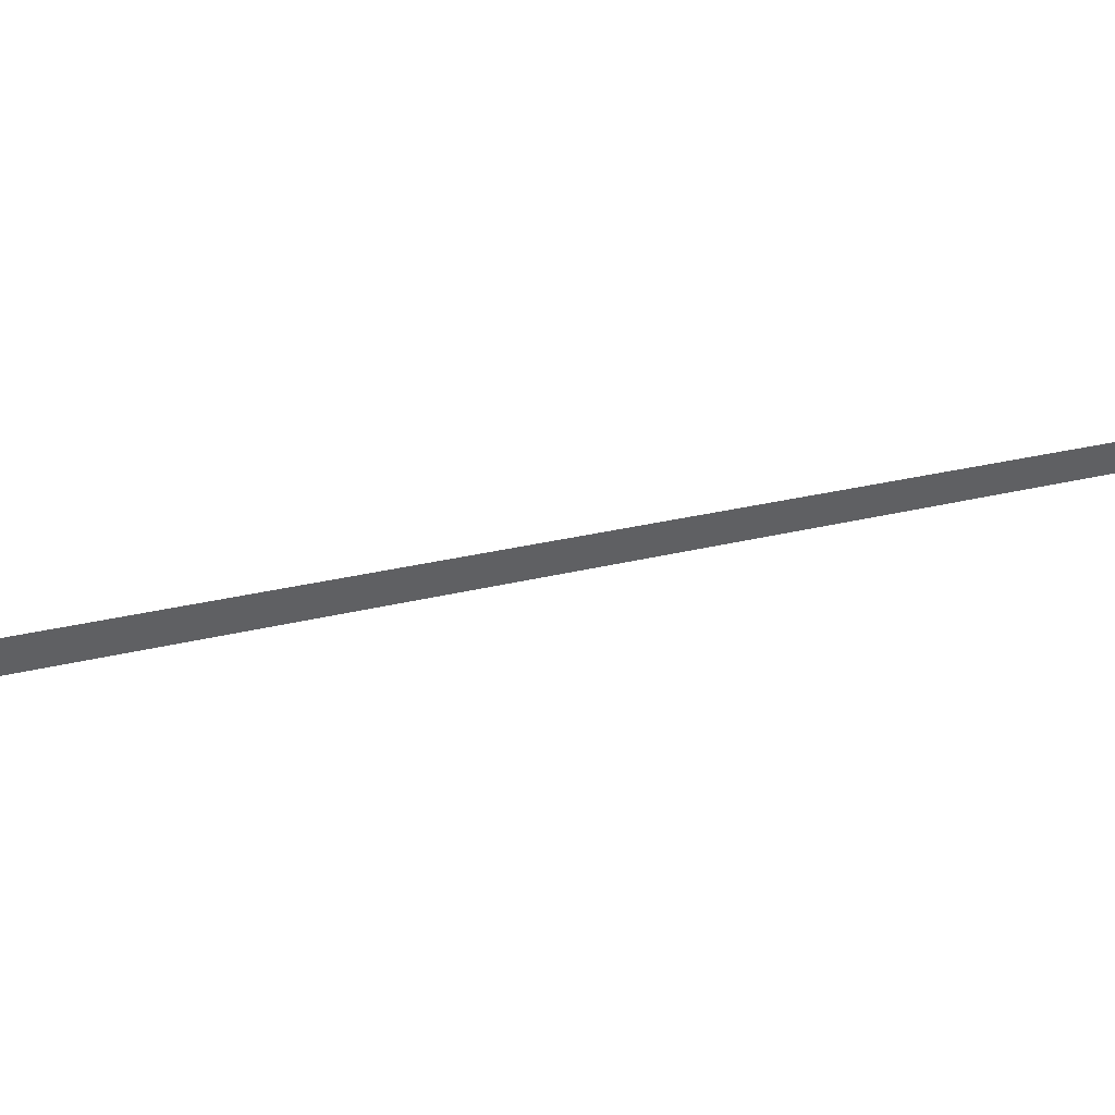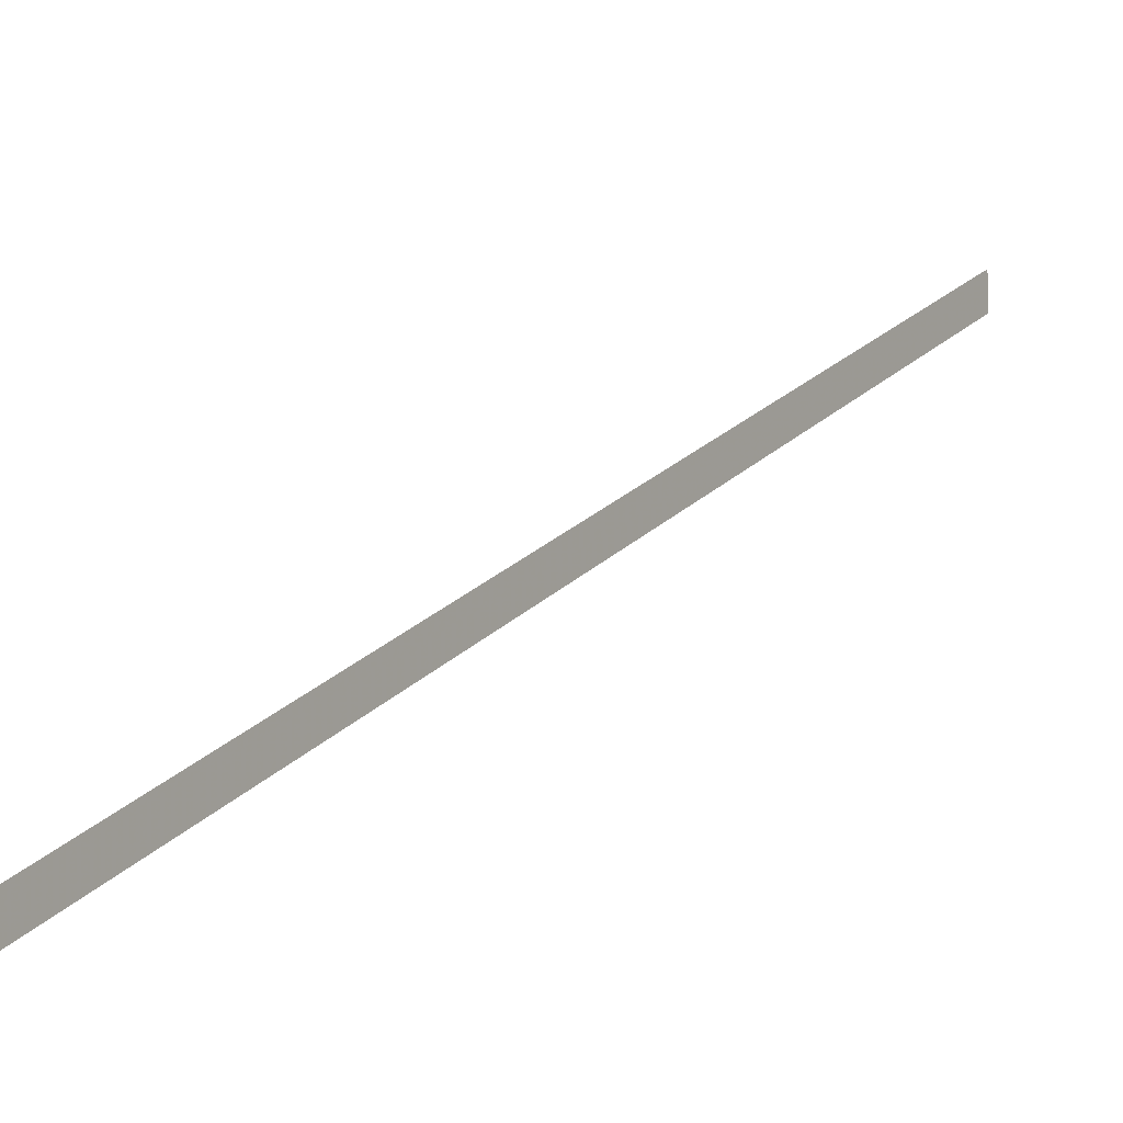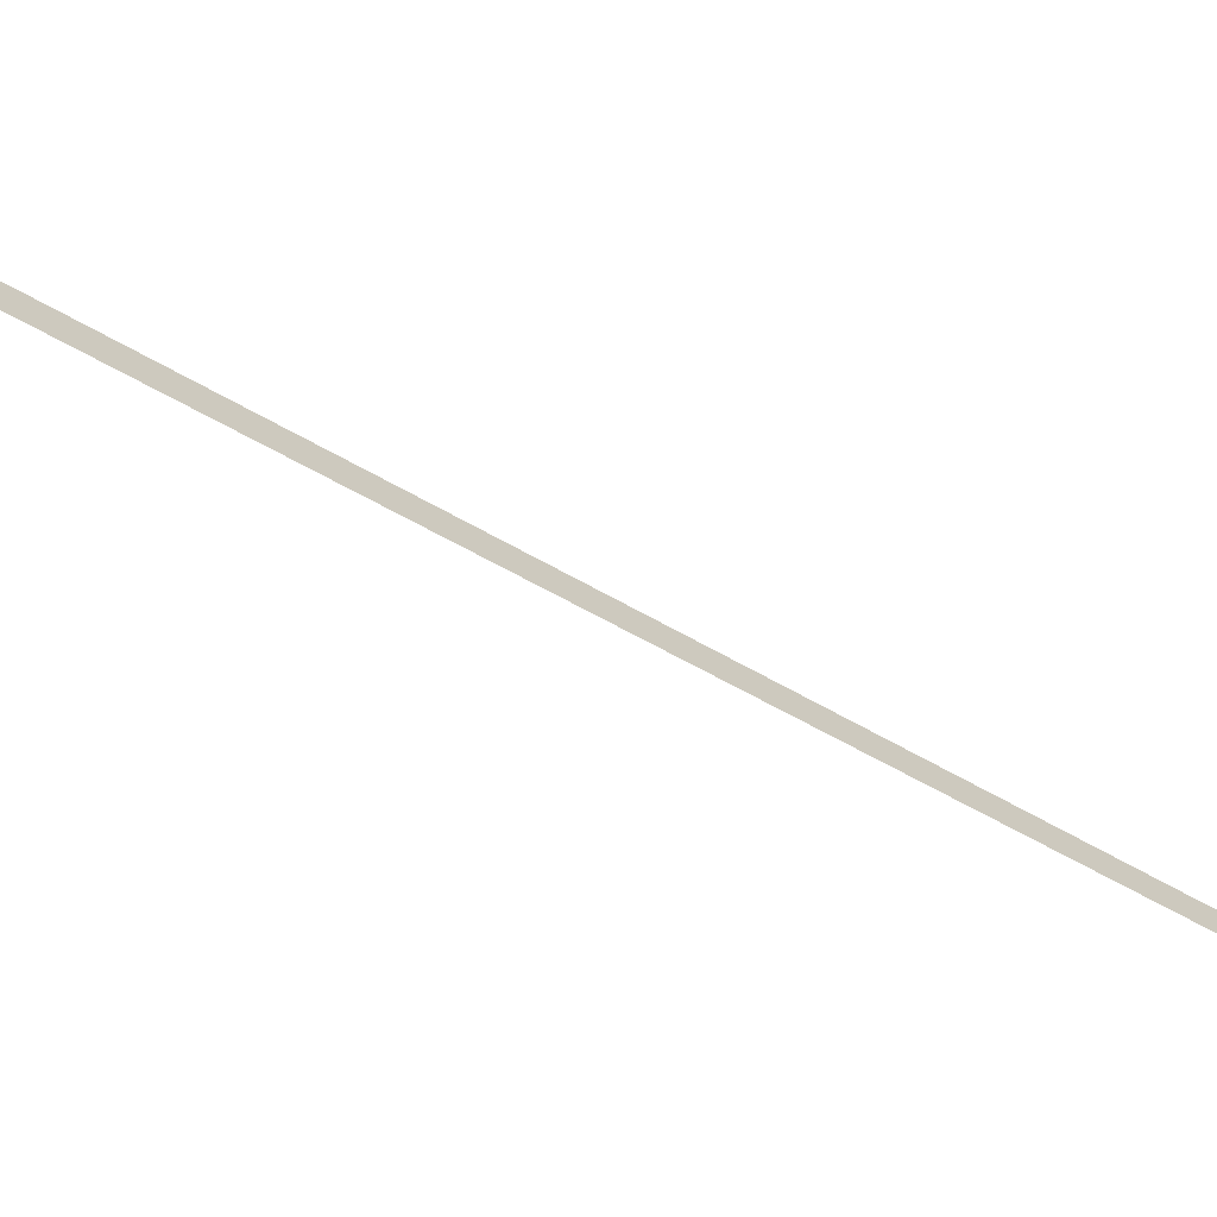
<metadata>
{"format":"obj","ext":"obj","renderer":"f3d","projection":"perspective","resolution":1024,"background":"white","views":[{"elev":50.1,"azim":-133.0,"up":"+Y"},{"elev":-2.6,"azim":18.5,"up":"+Y"},{"elev":-63.4,"azim":38.4,"up":"+Y"}]}
</metadata>
<code>
v 4454 69.6 -1619
v 4442 48 -1562
v 4442 49.6 -1562
v 4454 69.6 -1619
v 4442 49.6 -1562
v 4454 71.2 -1619
f 1 2 3
f 4 5 6

</code>
